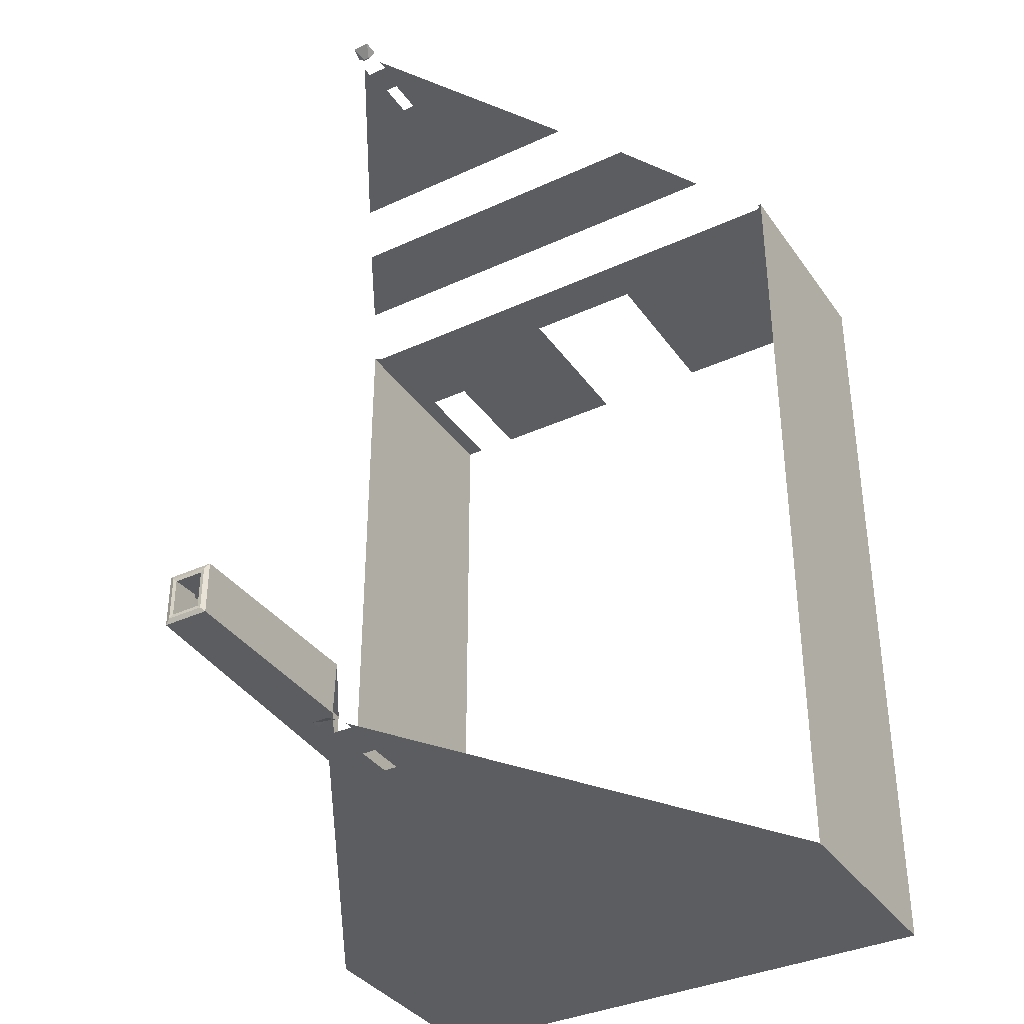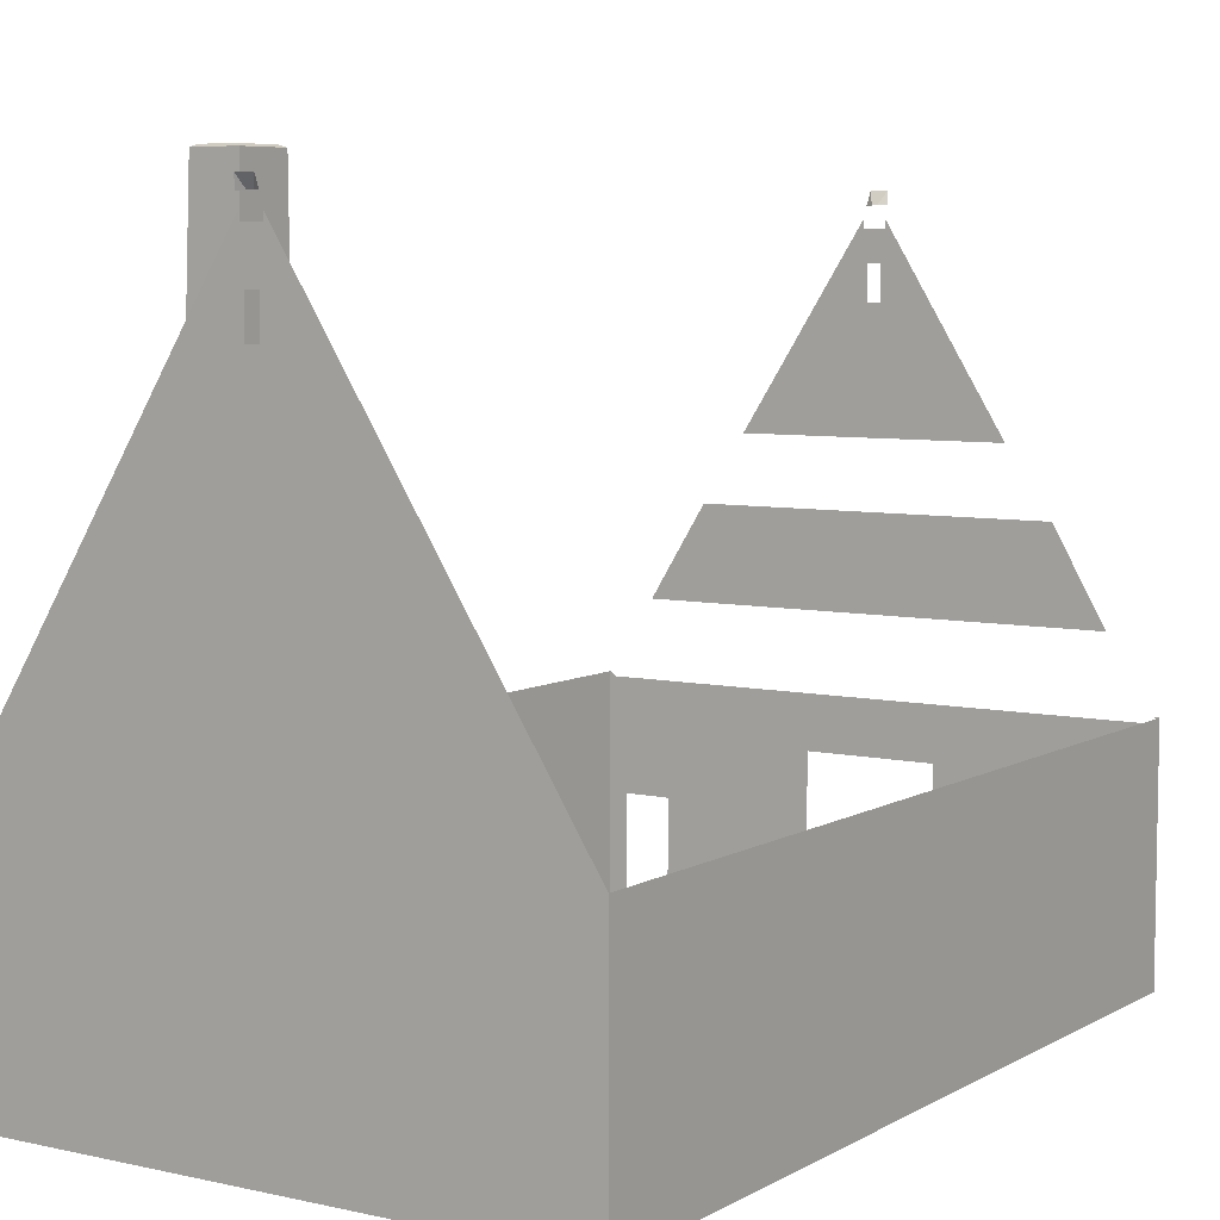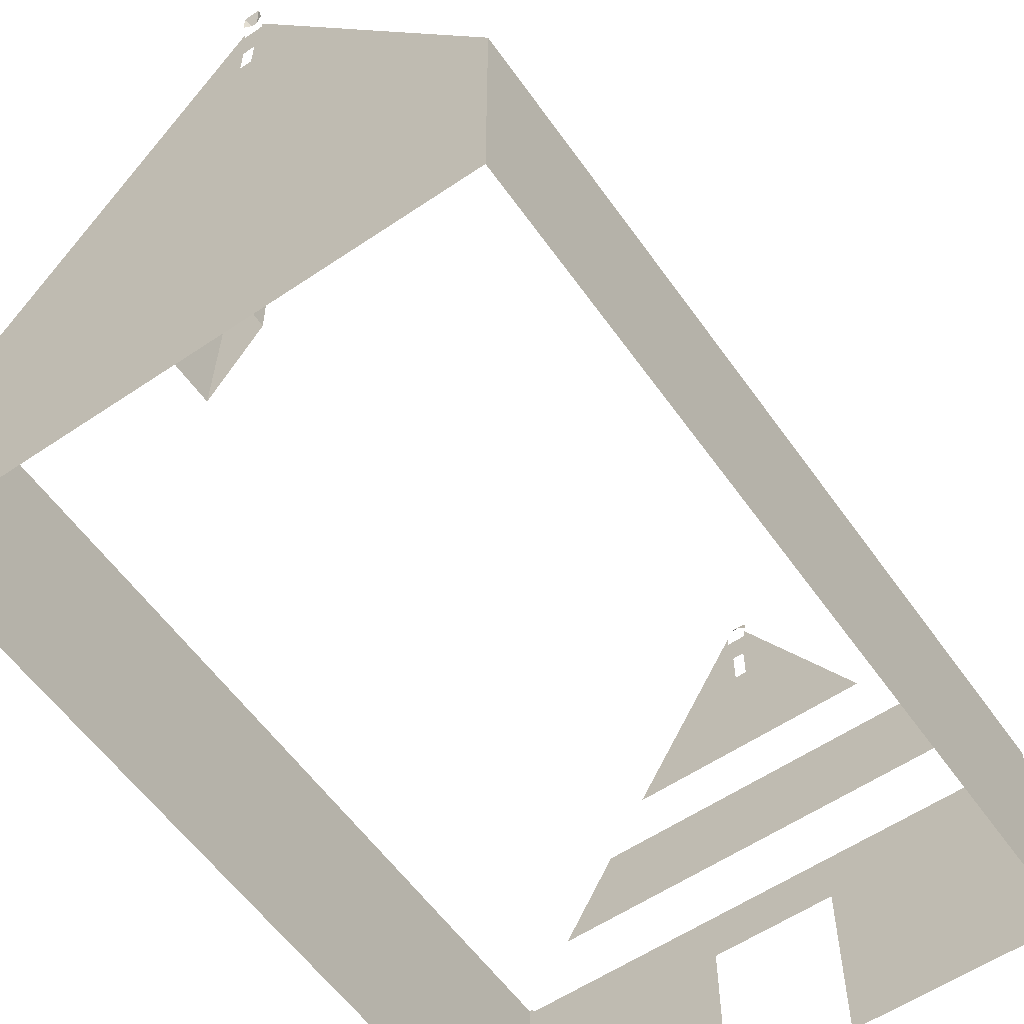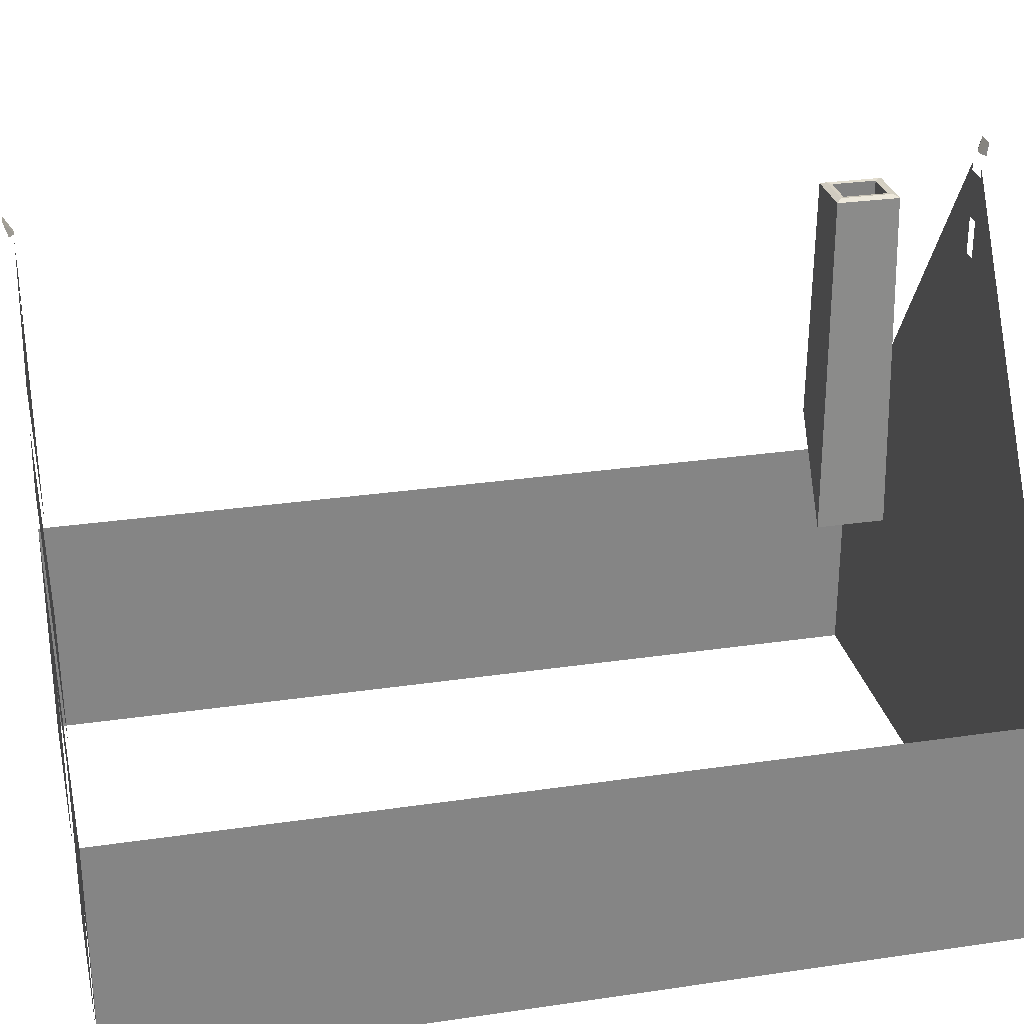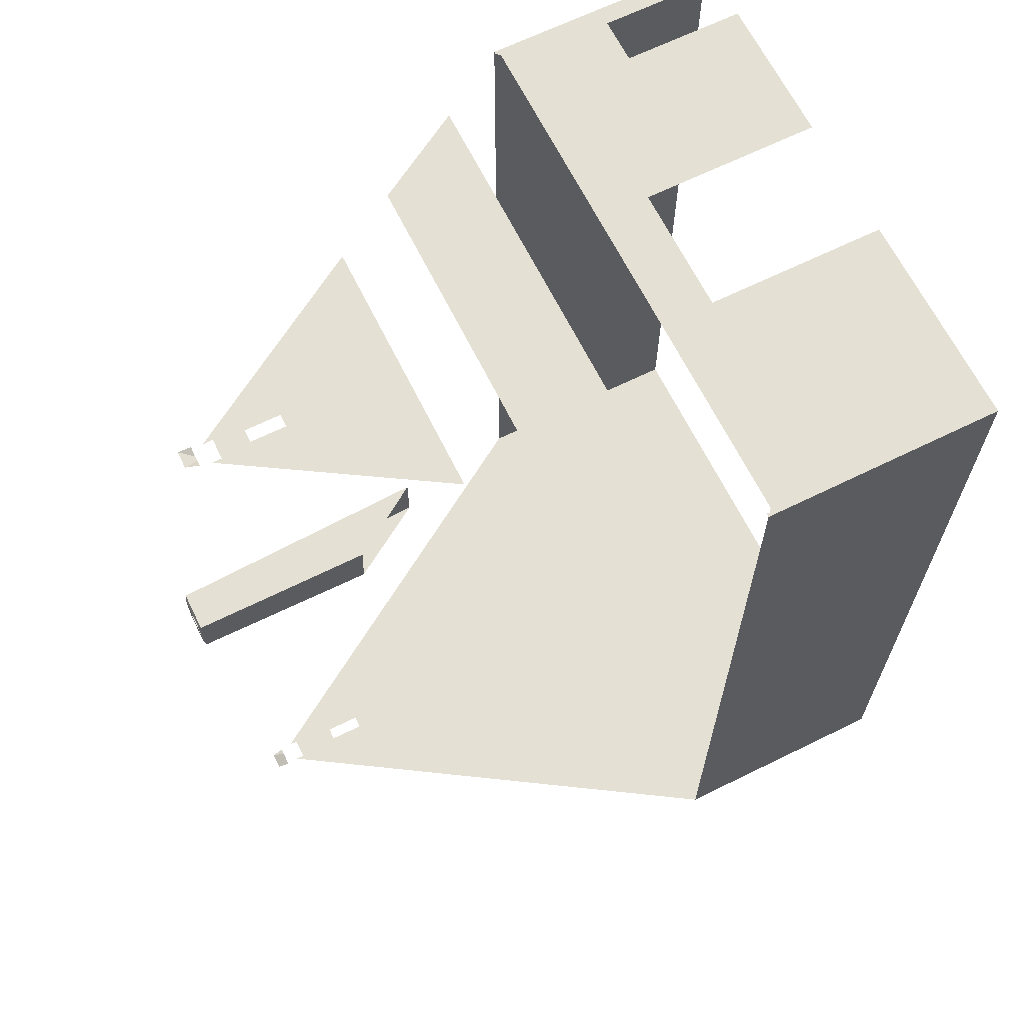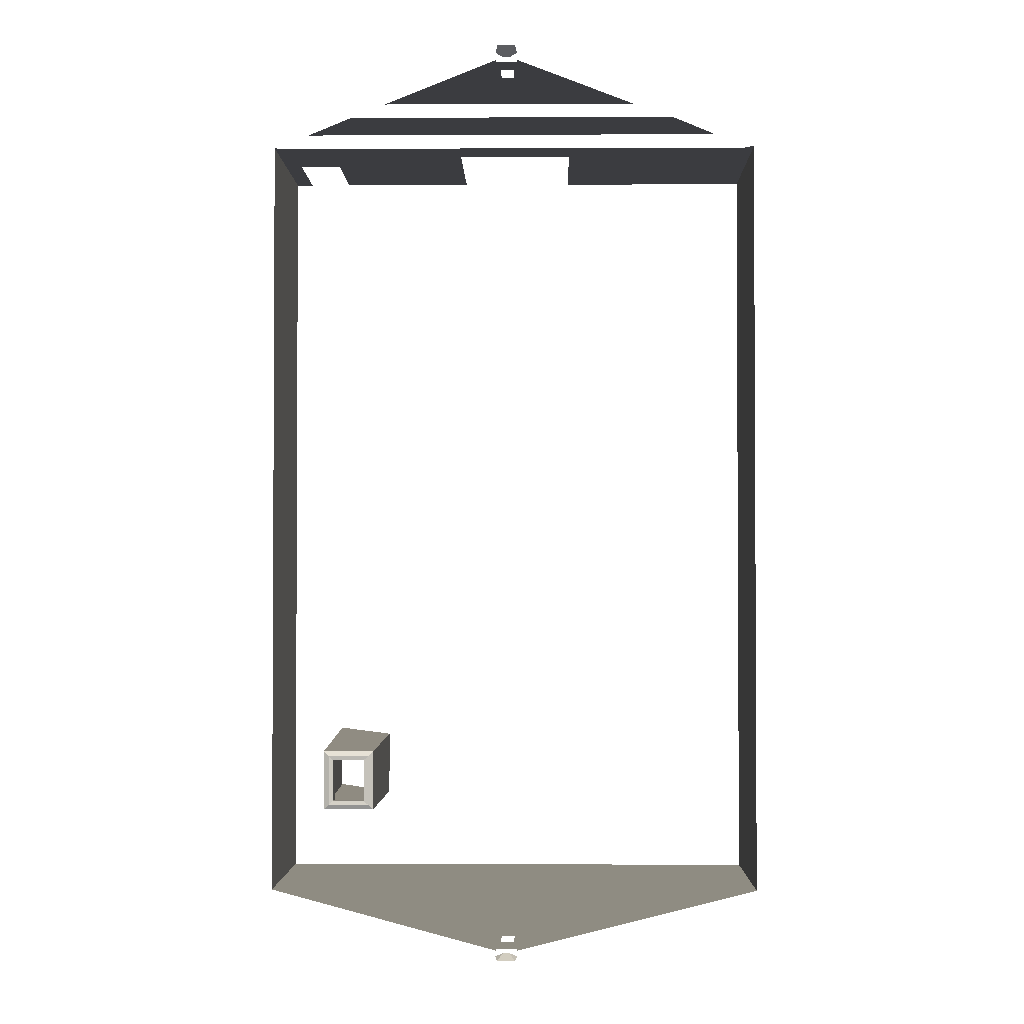
<metadata>
{"format":"obj","ext":"obj","renderer":"f3d","projection":"perspective","resolution":1024,"background":"white","views":[{"elev":-36.4,"azim":-149.2,"up":"+Z"},{"elev":6.7,"azim":-147.0,"up":"+Y"},{"elev":-58.0,"azim":-145.0,"up":"+Y"},{"elev":28.5,"azim":77.5,"up":"+Y"},{"elev":65.7,"azim":-116.3,"up":"+Z"},{"elev":-2.0,"azim":-179.0,"up":"+Z"}]}
</metadata>
<code>
v  -9.447 8.217 -16.32
v  11.25 8.149 -16.32
v  -9.447 -0.6231 -16.32
v  1.216 24.79 15.89
v  0.5845 24.79 15.89
v  1.004 24.34 15.57
v  -9.447 -0.6231 1.898
v  -9.447 8.217 15.57
v  -9.447 8.217 1.898
v  -9.447 -0.6231 15.57
v  11.25 8.149 1.898
v  11.25 -0.6231 1.898
v  11.25 -0.6231 15.57
v  11.25 8.149 15.57
v  7.238 25.63 -9.135
v  7.056 25.71 -9.307
v  5.516 25.63 -9.135
v  5.697 25.71 -9.307
v  5.697 25.71 -10.99
v  7.056 25.71 -10.99
v  5.516 25.63 -11.16
v  7.238 25.63 -11.16
v  5.836 25.69 -9.438
v  5.836 25.69 -10.86
v  6.917 25.69 -10.86
v  6.917 25.69 -9.438
v  5.811 24.59 -9.348
v  5.811 24.59 -10.92
v  6.949 24.59 -10.92
v  6.949 24.59 -9.348
v  5.518 17.74 -9.044
v  7.639 14.53 -11.26
v  7.639 14.53 -9.013
v  7.428 14.84 -11.26
v  8.818 -0.6231 15.57
v  3.262 6.023 15.57
v  3.262 -0.6231 15.57
v  1.281 23.59 -16.32
v  1.281 23.91 -16.32
v  1.01 24.36 -16.33
v  0.7909 24.36 -16.33
v  1.216 24.79 -16.55
v  0.7968 24.34 15.57
v  1.024 24.31 15.57
v  11.25 -0.6231 -16.32
v  5.518 17.83 -11.23
v  5.621 17.57 -9.042
v  -5.622 14.24 15.57
v  -7.576 10.83 15.57
v  9.487 10.83 15.57
v  7.396 14.24 15.57
v  10.55 3.876 15.57
v  -9.334 8.128 15.57
v  -9.277 8.216 15.57
v  8.818 3.876 15.57
v  11.13 8.128 15.57
v  11.12 8.15 15.57
v  11 7.997 15.57
v  -9.199 7.997 15.57
v  10.55 -0.6231 15.57
v  -1.499 6.023 15.57
v  -1.499 -0.6231 15.57
v  0.5123 23.59 -16.32
v  0.5123 23.9 -16.32
v  0.6597 21.96 -16.32
v  1.137 21.96 -16.32
v  1.137 20.63 -16.32
v  0.6597 20.63 -16.32
v  0.5845 24.79 -16.55
v  0.5123 24.36 -16.45
v  0.775 24.31 15.58
v  0.5123 24.31 15.74
v  1.281 24.36 -16.45
v  0.5123 23.54 15.57
v  1.137 22.45 15.57
v  1.281 23.54 15.57
v  5.841 16.7 15.57
v  1.281 23.91 15.57
v  0.6597 22.45 15.57
v  1.137 21.13 15.57
v  0.6597 21.13 15.57
v  -3.935 16.7 15.57
v  0.5123 23.9 15.57
v  1.281 24.31 15.74
g Building
f 1 2 3
f 4 5 6
f 3 7 1
f 8 9 10
f 11 12 2
f 13 12 14
f 15 16 17
f 18 19 17
f 19 20 21
f 22 20 15
f 18 16 23
f 24 19 23
f 25 20 24
f 16 20 26
f 23 26 27
f 28 24 27
f 29 25 28
f 26 25 30
f 17 21 31
f 22 15 32
f 15 17 33
f 32 34 22
f 35 36 37
f 2 38 39
f 40 41 42
f 6 43 44
f 2 45 3
f 5 43 6
f 7 9 1
f 9 7 10
f 12 45 2
f 12 11 14
f 16 18 17
f 19 21 17
f 20 22 21
f 20 16 15
f 16 26 23
f 19 18 23
f 20 19 24
f 20 25 26
f 26 30 27
f 24 23 27
f 25 24 28
f 25 29 30
f 21 46 31
f 15 33 32
f 31 47 33
f 17 31 33
f 46 21 22
f 34 46 22
f 48 49 50
f 50 51 48
f 52 13 14
f 8 53 54
f 36 55 52
f 56 14 57
f 58 14 56
f 36 58 59
f 52 58 36
f 52 14 58
f 13 52 60
f 8 59 53
f 59 61 36
f 59 62 61
f 8 62 59
f 62 8 10
f 36 35 55
f 63 1 64
f 65 38 66
f 38 67 66
f 65 63 38
f 68 63 65
f 1 68 67
f 1 63 68
f 67 2 1
f 38 2 67
f 41 69 42
f 70 69 41
f 5 71 43
f 5 72 71
f 42 73 40
f 43 71 44
f 74 75 76
f 76 77 78
f 74 79 75
f 80 76 75
f 77 80 81
f 77 76 80
f 74 81 79
f 81 82 77
f 74 82 81
f 83 82 74
f 84 6 44
f 84 4 6

</code>
